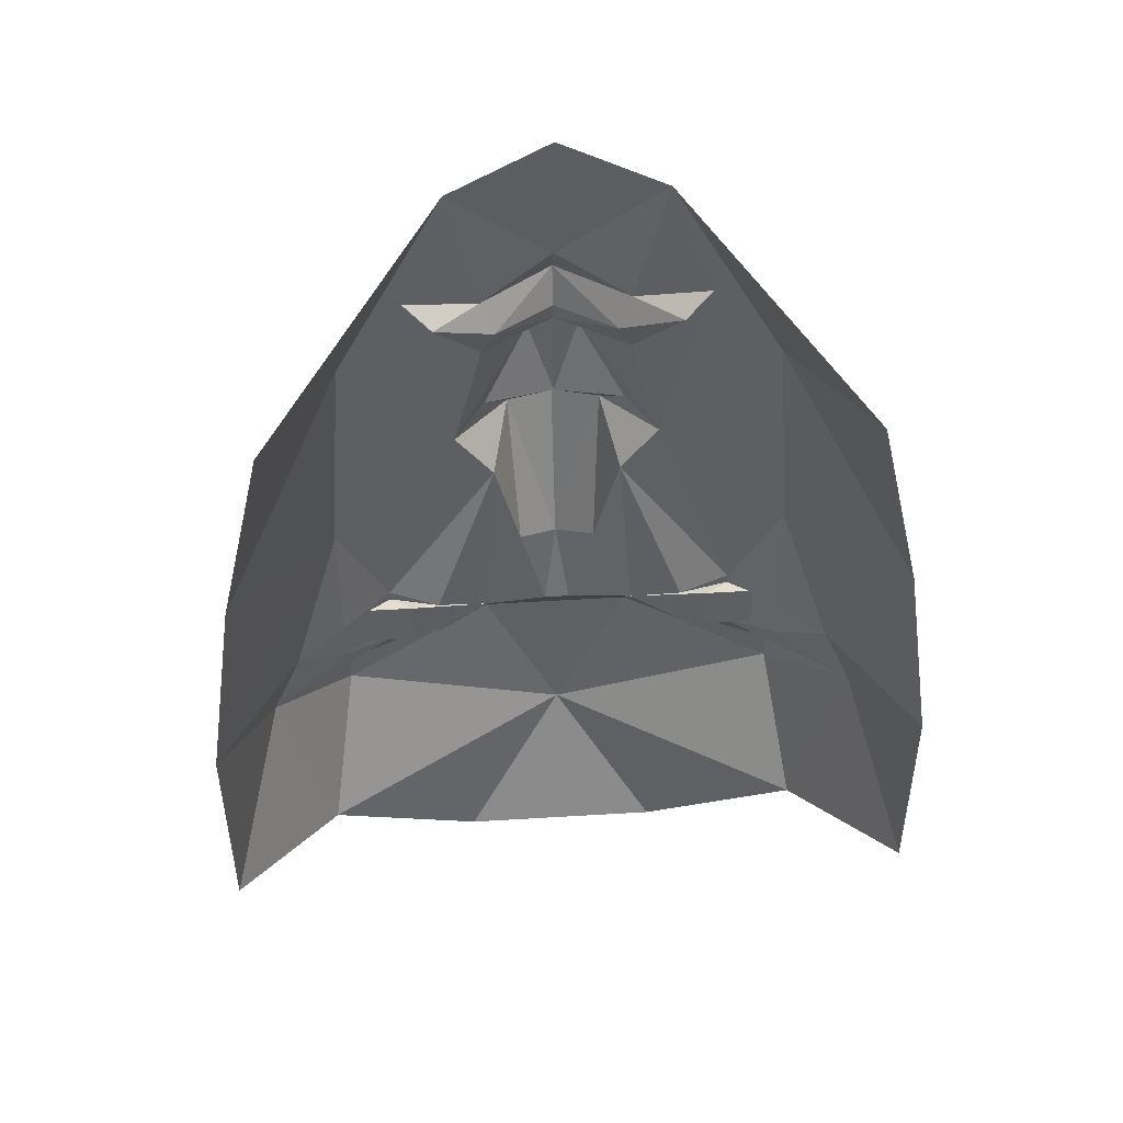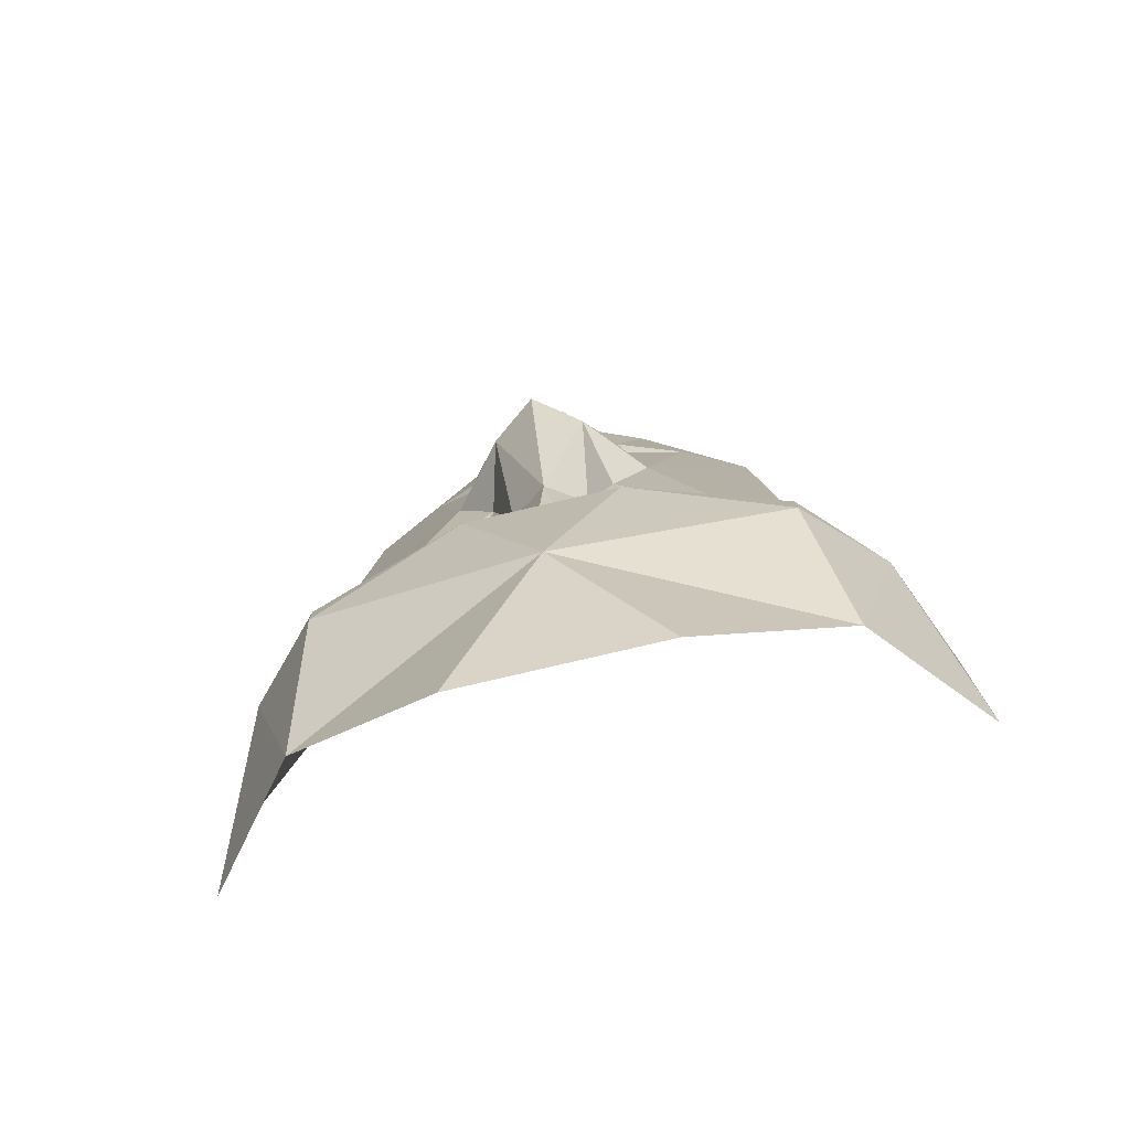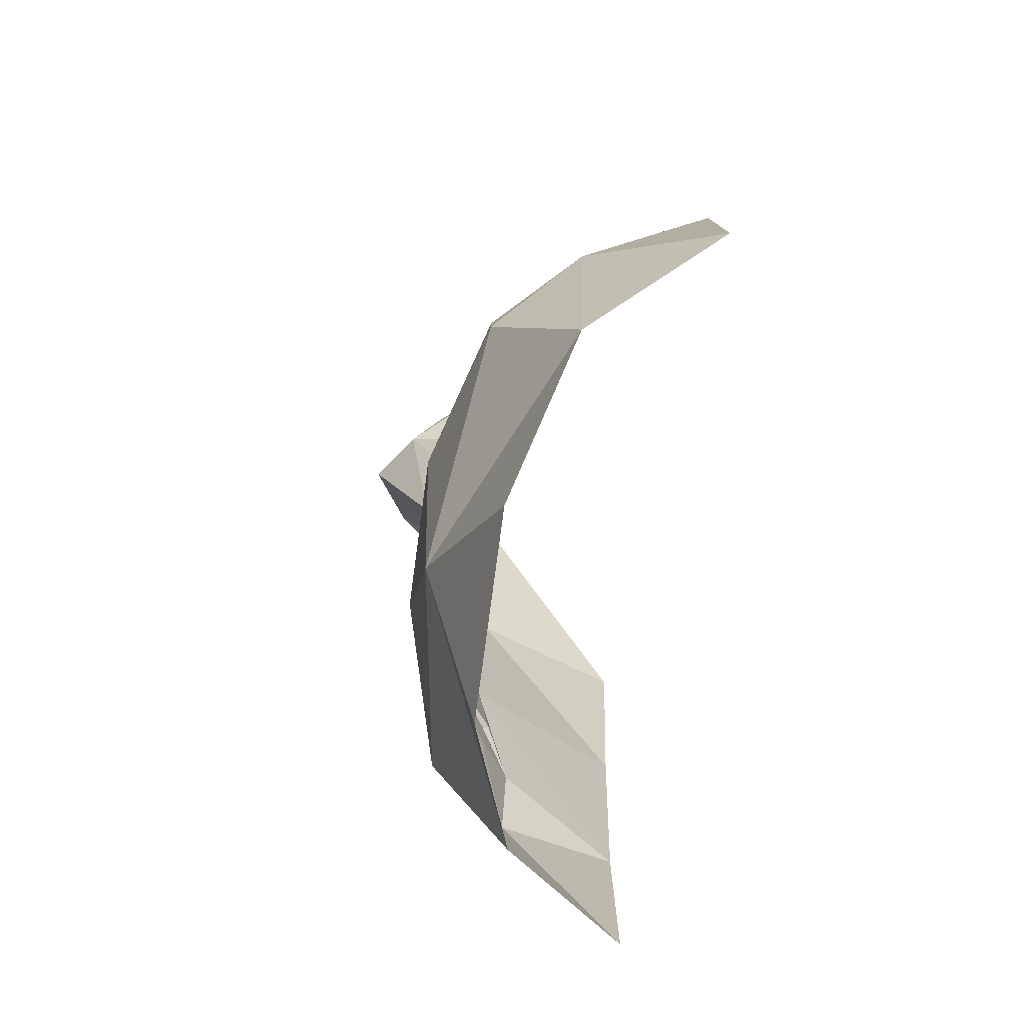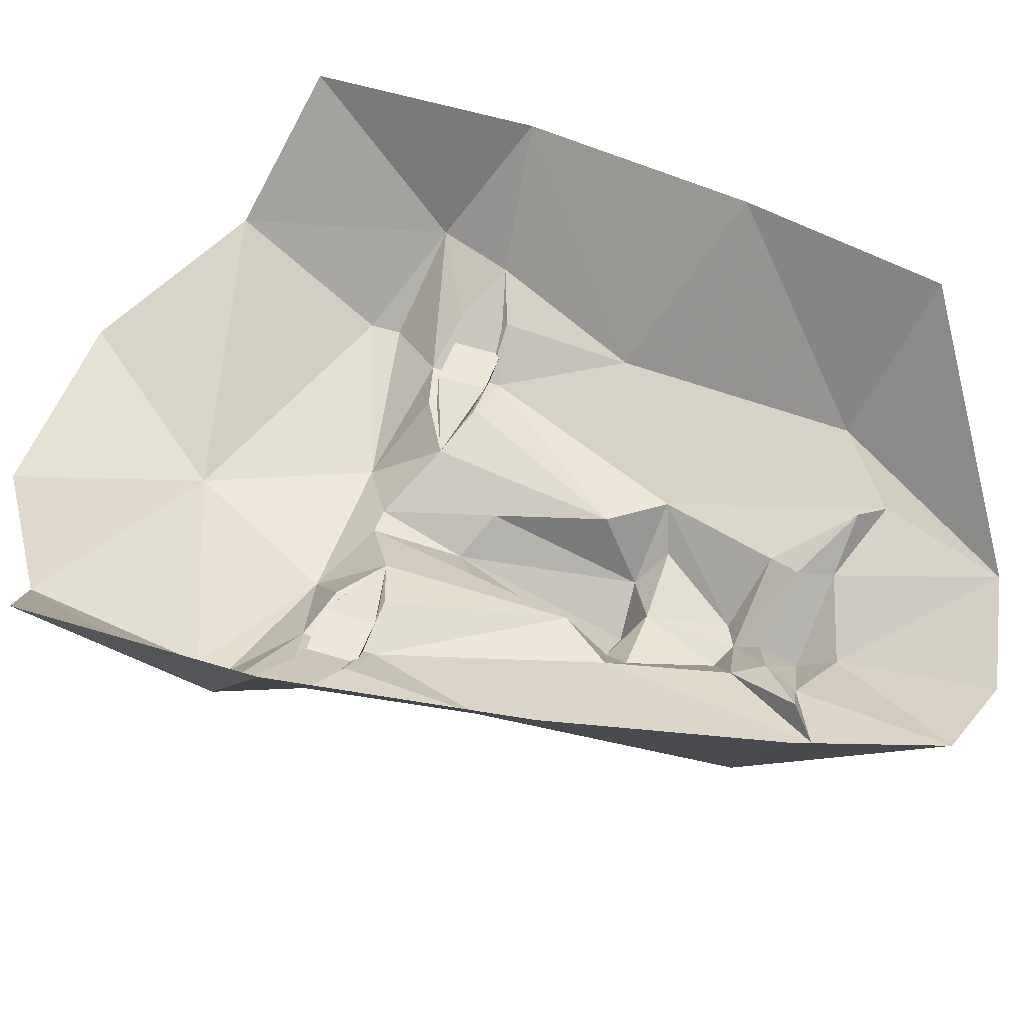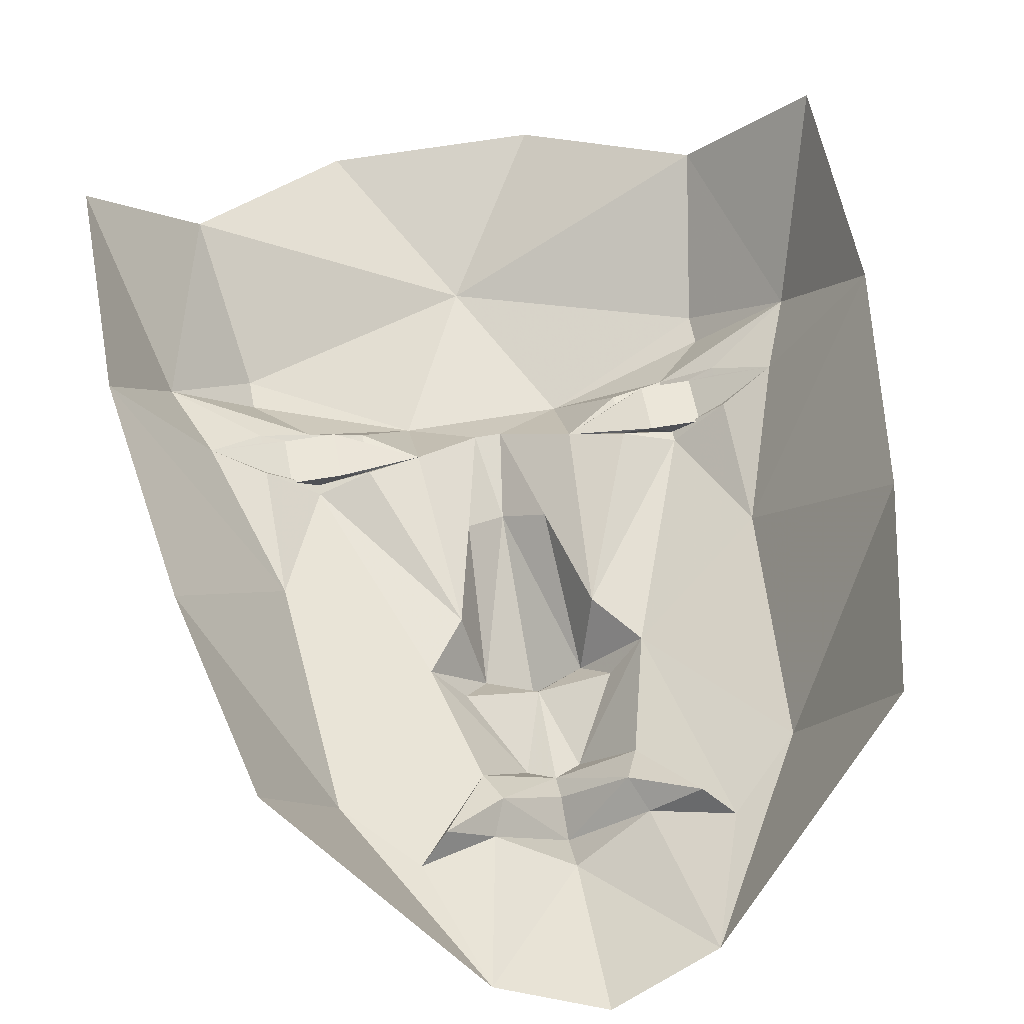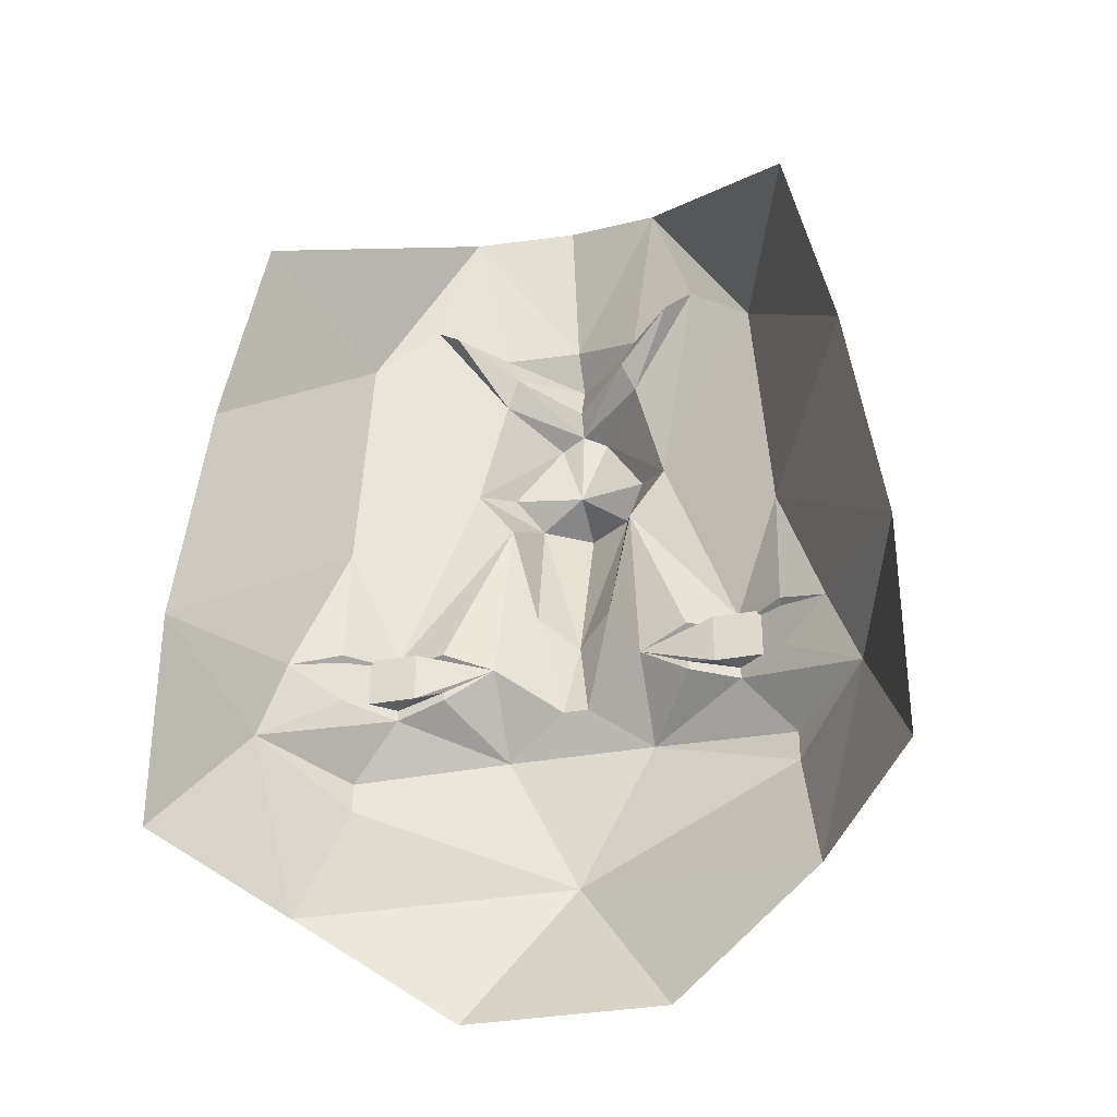
<metadata>
{"format":"obj","ext":"obj","renderer":"f3d","projection":"perspective","resolution":1024,"background":"white","views":[{"elev":49.1,"azim":-3.8,"up":"+Y"},{"elev":-78.0,"azim":-166.8,"up":"+Y"},{"elev":-78.6,"azim":-97.7,"up":"+Y"},{"elev":51.2,"azim":109.1,"up":"+Z"},{"elev":57.4,"azim":169.7,"up":"+Z"},{"elev":-31.8,"azim":14.6,"up":"+Y"}]}
</metadata>
<code>
v 0.00169 -1.061 0.371
v 0.1753 -0.7997 0.024
v 0.0008584 -0.539 -0.085
v 0.0004428 -0.278 -0.107
v 0.0003392 -0.213 -0.085
v -0.0003536 0.222 -0.21
v -0.0004221 0.265 -0.124
v -0.0006641 0.417 -0.142
v -0.0008377 0.526 -0.15
v -0.0009413 0.591 -0.107
v -0.001357 0.852 -0.063
v 0.2187 -1.039 0.371
v 0.4584 -0.9083 0.328
v 0.436 -0.6253 0.111
v 0.6109 -0.538 0.328
v 0.5224 -0.2772 0.111
v 0.3916 -0.3734 -0.03
v 0.1304 -0.2778 -0.107
v 0.3915 -0.3214 -0.03
v 0.3044 -0.2245 0.002
v 0.4702 -0.1473 0.111
v 0.3043 -0.2035 0
v 0.3042 -0.1215 0
v 0.1302 -0.1478 0
v 0.3042 -0.1035 0
v 0.1087 0.1572 -0.037
v 0.1736 0.2443 -0.037
v 0.3868 0.1006 0.045
v 0.5496 0.2509 0.328
v 0.6092 -0.147 0.328
v 0.469 0.6007 0.328
v 0.245 0.6014 0.01
v 0.1727 0.8093 0
v 0.04237 0.3961 -0.15
v -0.1727 -0.8003 0.024
v 0.0008584 -0.539 -0.085
v 0.0004428 -0.278 -0.107
v 0.0003392 -0.213 -0.085
v -0.0003536 0.222 -0.21
v -0.0004221 0.265 -0.124
v -0.0007342 0.461 -0.124
v -0.0008377 0.526 -0.15
v -0.0009413 0.591 -0.107
v -0.001357 0.852 -0.063
v -0.2153 -1.039 0.371
v -0.4556 -0.9097 0.328
v -0.434 -0.6267 0.111
v -0.6091 -0.54 0.328
v -0.5216 -0.2788 0.111
v -0.3904 -0.3746 -0.03
v -0.1296 -0.2782 -0.107
v -0.3905 -0.3226 -0.03
v -0.3036 -0.2255 0.002
v -0.4698 -0.1487 0.111
v -0.3037 -0.2045 0
v -0.3038 -0.1225 0
v -0.1298 -0.1482 0
v -0.3038 -0.1045 0
v -0.1092 0.1568 -0.037
v -0.1744 0.2437 -0.037
v -0.3872 0.09938 0.045
v -0.5504 0.2491 0.328
v -0.6088 -0.149 0.328
v -0.471 0.5993 0.328
v -0.247 0.6006 0.01
v -0.1753 0.8087 0
v -0.04363 0.3959 -0.15
v 0.3483 -0.1994 0.03
v 0.3482 -0.1144 0.03
v -0.3477 -0.2006 0.03
v -0.3478 -0.1156 0.03
v 0.2653 -0.1996 0.03
v 0.2652 -0.1146 0.03
v -0.2647 -0.2004 0.03
v -0.2648 -0.1154 0.03
v 0.07965 0.2201 -0.15
v -0.08035 0.2199 -0.15
v 0.02234 -0.213 -0.063
v -0.02166 -0.213 -0.063
v 0.1223 0.4402 -0.043
v -0.1237 0.4398 -0.043
v 0.09922 0.4912 -0.03
v -0.1008 0.4908 -0.03
v 0.09922 0.4912 -0.03
v -0.1008 0.4908 -0.03
v 0.1221 0.5482 -0.043
v -0.1239 0.5478 -0.043
v -0.0007342 0.461 -0.124
v 0.1991 0.5613 0.032
v -0.2009 0.5607 0.032
v 0.3562 0.5016 0.05
v -0.3578 0.5004 0.05
v 0.06504 -0.0279 -0.05
v -0.06496 -0.0281 -0.05
v 0.0001083 -0.068 -0.1
v 0.3873 -0.2004 0.056
v -0.3867 -0.2016 0.056
v 0.3873 -0.1854 0.056
v -0.3867 -0.1866 0.056
v 0.3872 -0.1254 0.056
v -0.3868 -0.1266 0.056
v 0.3872 -0.1164 0.067
v -0.3868 -0.1176 0.067
v 0.2173 -0.2007 0.013
v -0.2167 -0.2013 0.013
v 0.2173 -0.1857 0.013
v -0.2167 -0.1863 0.013
v 0.2172 -0.1257 0.013
v -0.2168 -0.1263 0.013
v 0.2172 -0.1167 0.024
v -0.2168 -0.1173 0.024
v 0.1196 0.2652 -0.1
v -0.1204 0.2648 -0.1
f 14 2 3
f 3 2 35
f 47 3 35
f 15 14 16
f 16 14 17
f 14 3 17
f 17 3 18
f 18 3 4
f 4 3 51
f 51 3 50
f 50 3 47
f 50 47 49
f 49 47 48
f 30 15 16
f 30 16 21
f 16 19 20
f 17 19 16
f 19 17 18
f 19 18 20
f 24 18 78
f 18 4 78
f 79 4 51
f 57 79 51
f 53 51 52
f 51 50 52
f 50 49 52
f 52 49 53
f 54 49 63
f 49 48 63
f 29 30 28
f 30 21 28
f 27 25 26
f 59 58 60
f 61 54 63
f 61 63 62
f 27 112 34
f 27 76 112
f 26 76 27
f 60 77 59
f 113 77 60
f 67 113 60
f 34 7 8
f 8 7 67
f 33 10 11
f 11 10 66
f 77 7 6
f 6 7 76
f 78 4 79
f 34 8 80
f 80 8 82
f 82 8 88
f 81 8 67
f 83 8 81
f 88 8 83
f 83 81 90
f 90 81 65
f 89 80 82
f 32 80 89
f 80 27 34
f 32 27 80
f 67 60 81
f 81 60 65
f 89 84 86
f 89 86 32
f 84 9 86
f 84 41 9
f 9 41 85
f 9 85 87
f 90 87 85
f 65 87 90
f 10 86 9
f 10 9 87
f 86 33 32
f 10 33 86
f 66 87 65
f 66 10 87
f 27 28 25
f 31 91 33
f 33 91 32
f 91 31 29
f 91 27 32
f 91 28 27
f 91 29 28
f 61 60 58
f 66 92 64
f 65 92 66
f 92 62 64
f 92 65 60
f 92 60 61
f 92 61 62
f 78 93 24
f 24 93 26
f 26 93 76
f 57 94 79
f 77 94 59
f 59 94 57
f 78 95 93
f 93 95 76
f 76 95 6
f 6 95 77
f 77 95 94
f 94 95 79
f 79 95 78
f 96 21 16
f 98 21 96
f 102 21 100
f 28 21 102
f 20 96 16
f 22 96 20
f 98 96 22
f 28 102 25
f 25 102 23
f 23 102 100
f 24 104 18
f 24 106 104
f 24 110 108
f 24 26 110
f 18 104 20
f 20 104 22
f 22 104 106
f 108 110 23
f 23 110 25
f 25 110 26
f 105 57 51
f 107 57 105
f 111 57 109
f 59 57 111
f 53 105 51
f 55 105 53
f 107 105 55
f 56 111 109
f 58 111 56
f 59 111 58
f 49 54 97
f 54 99 97
f 101 54 103
f 103 54 61
f 49 97 53
f 53 97 55
f 55 97 99
f 101 103 56
f 56 103 58
f 58 103 61
f 7 112 76
f 34 112 7
f 77 113 7
f 7 113 67
f 75 74 71
f 71 74 70
f 69 68 73
f 73 68 72
f 70 54 71
f 75 57 74
f 72 24 73
f 69 21 68
f 70 99 54
f 55 70 99
f 74 55 70
f 55 107 74
f 57 107 74
f 109 57 75
f 56 75 109
f 56 71 75
f 56 101 71
f 101 54 71
f 68 21 98
f 98 68 22
f 68 22 72
f 22 72 106
f 72 106 24
f 21 100 69
f 69 100 23
f 23 73 69
f 23 108 73
f 24 108 73

</code>
